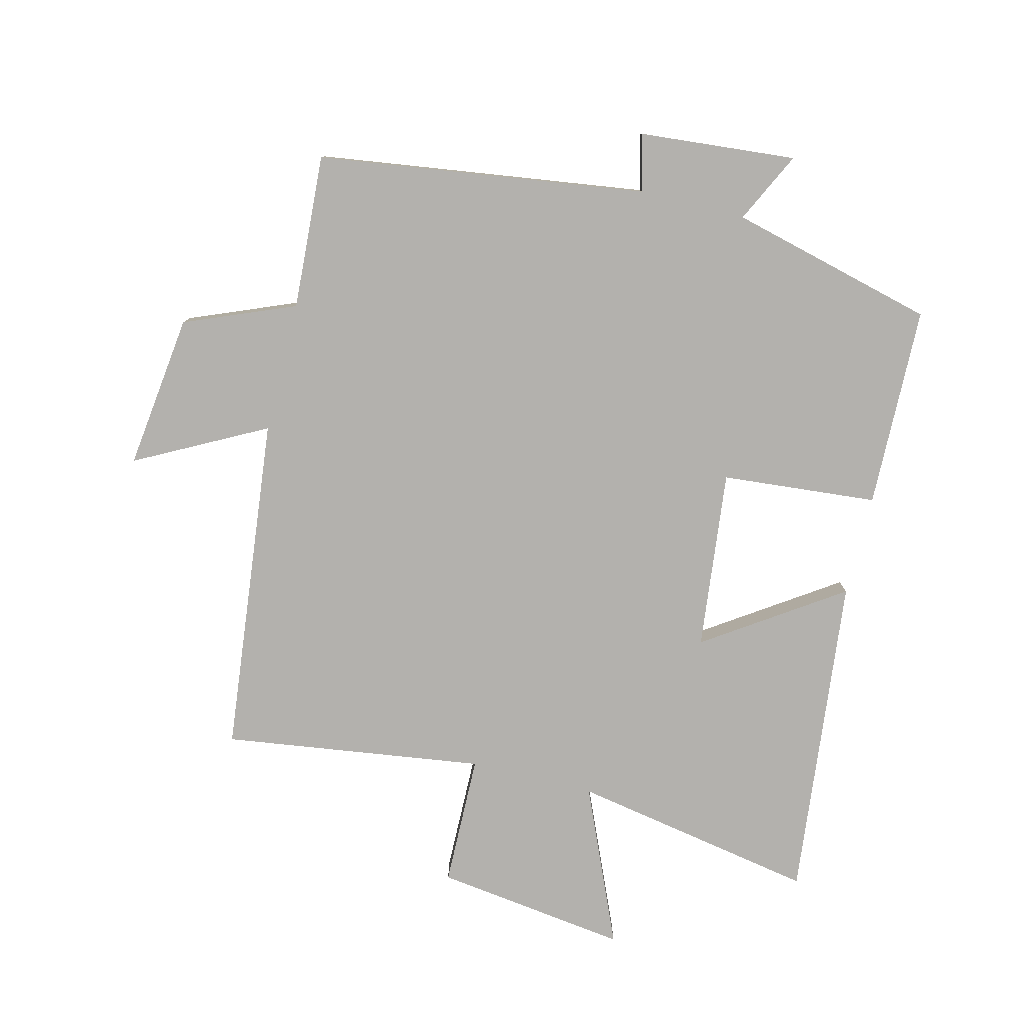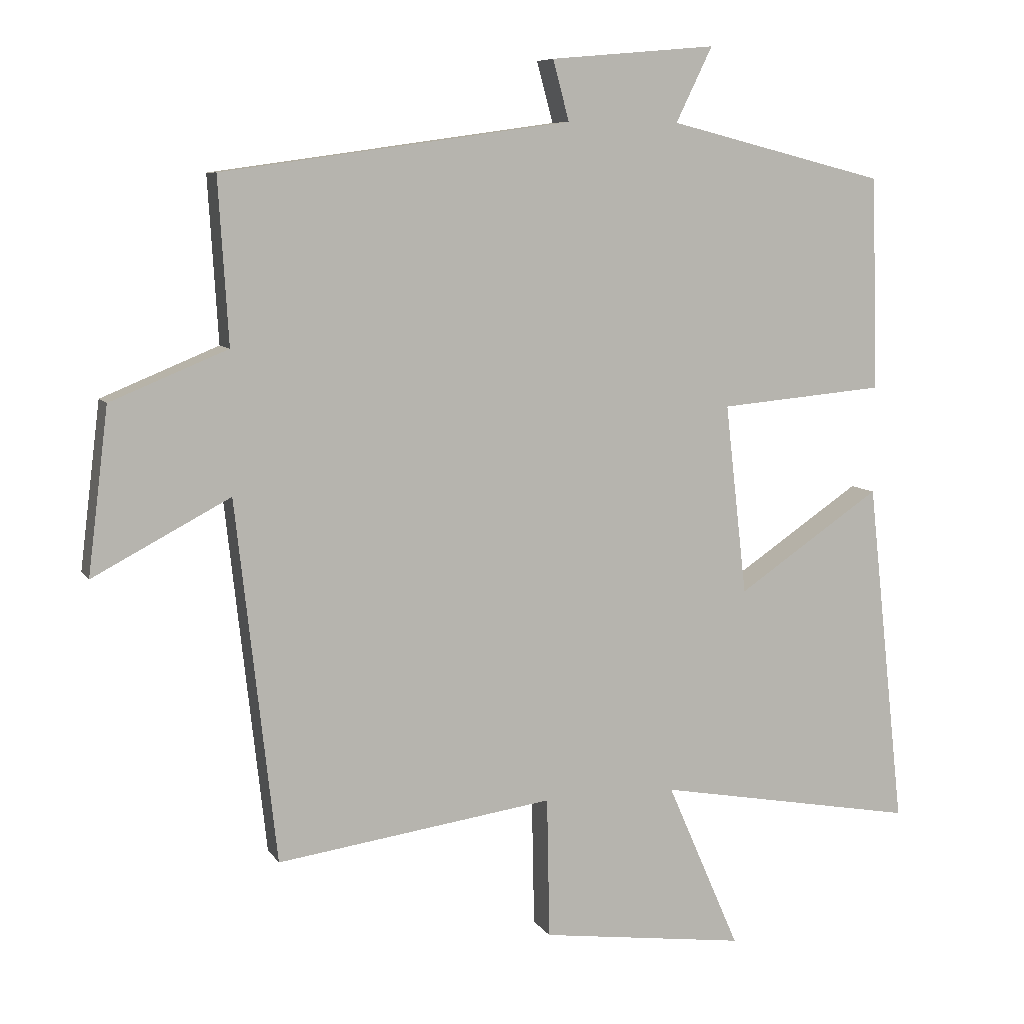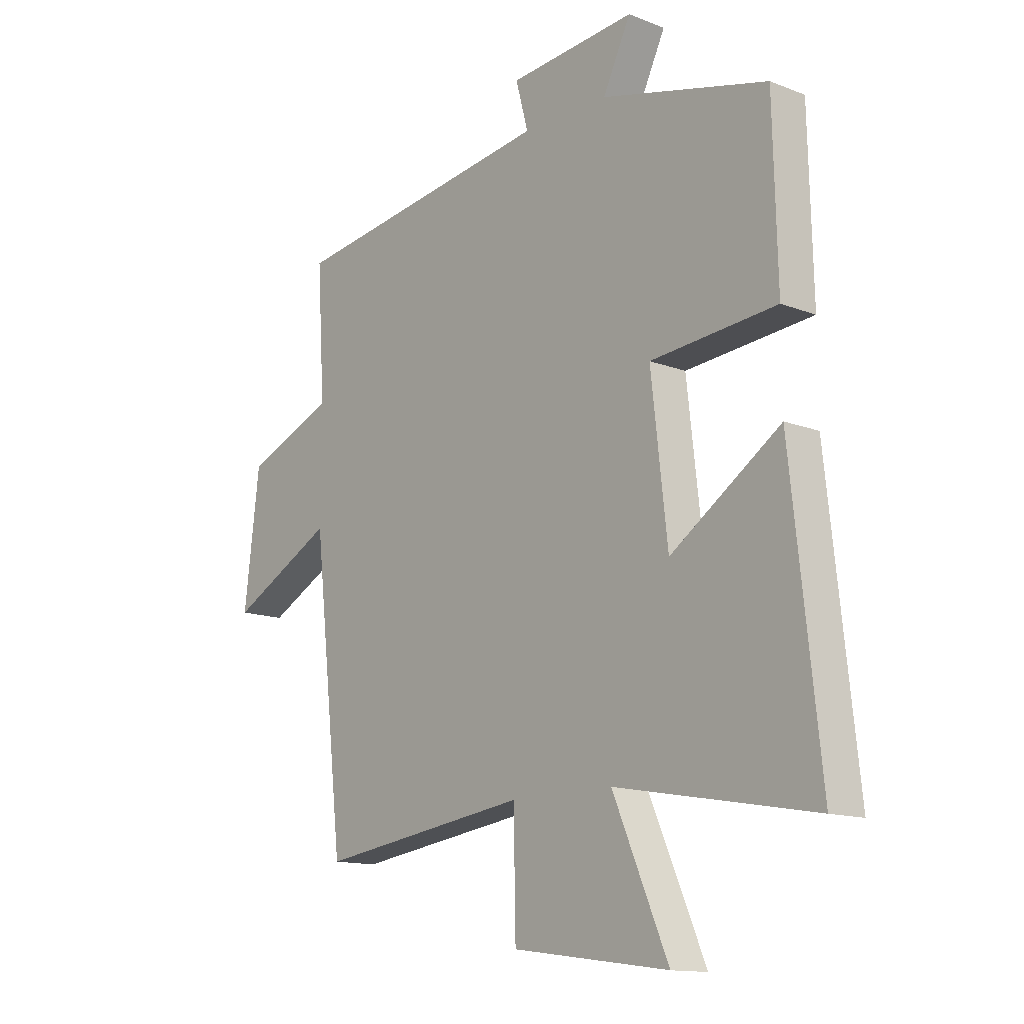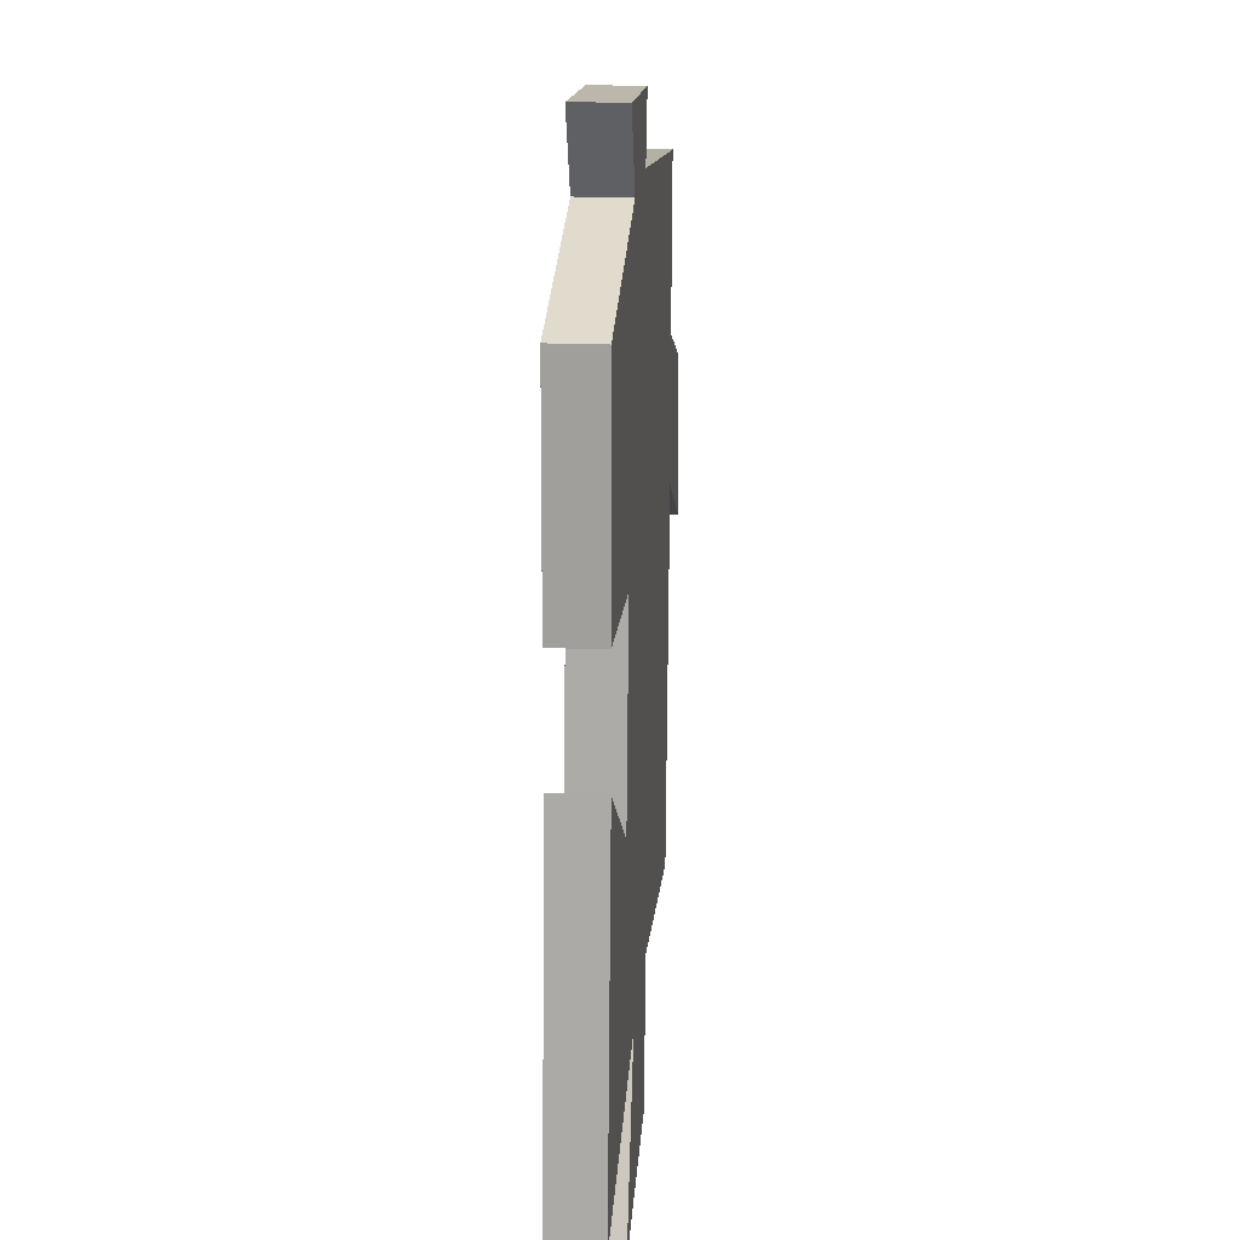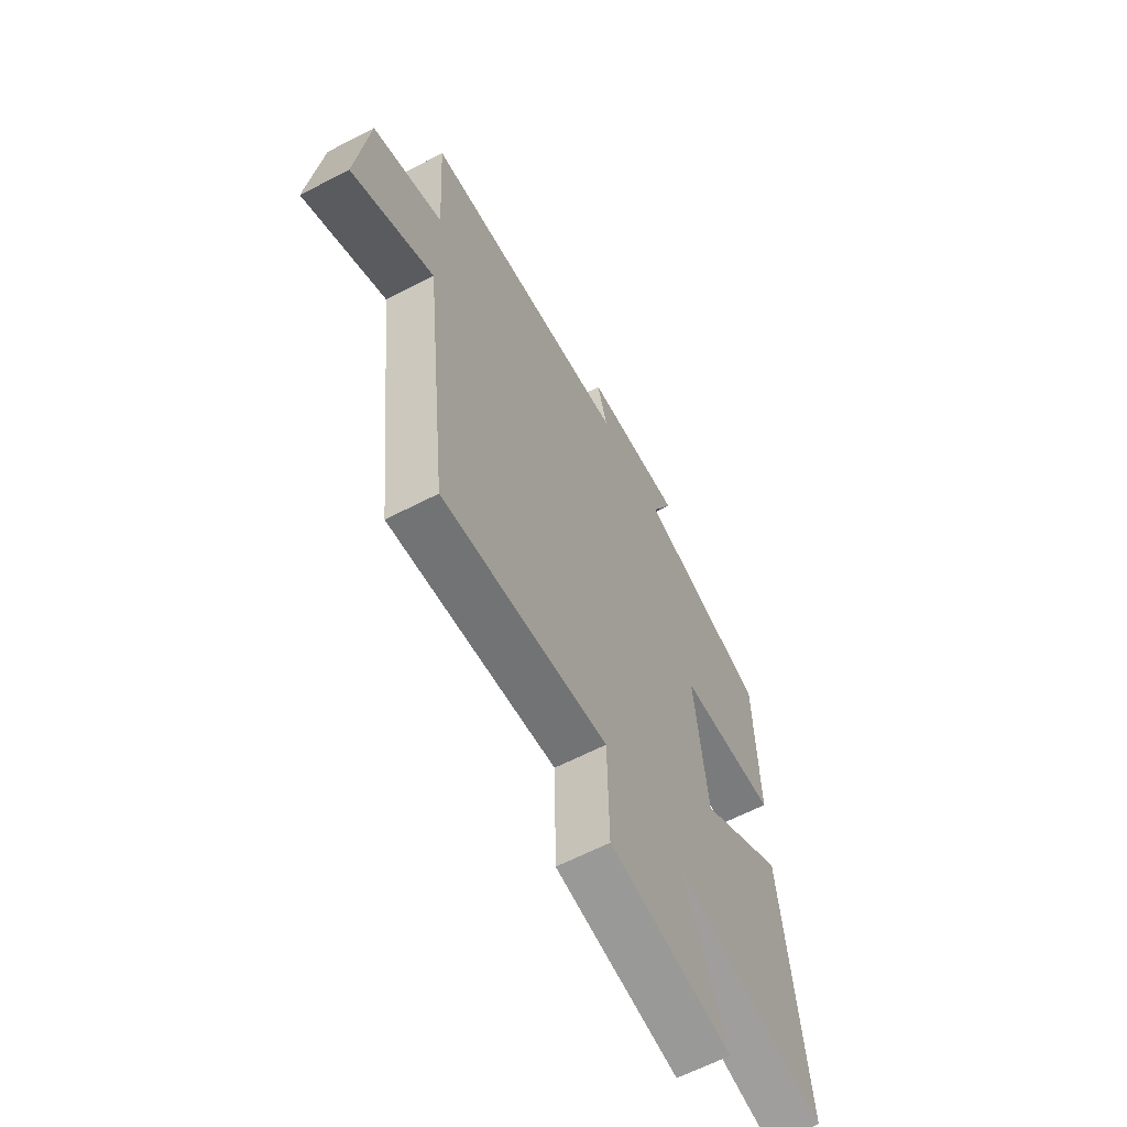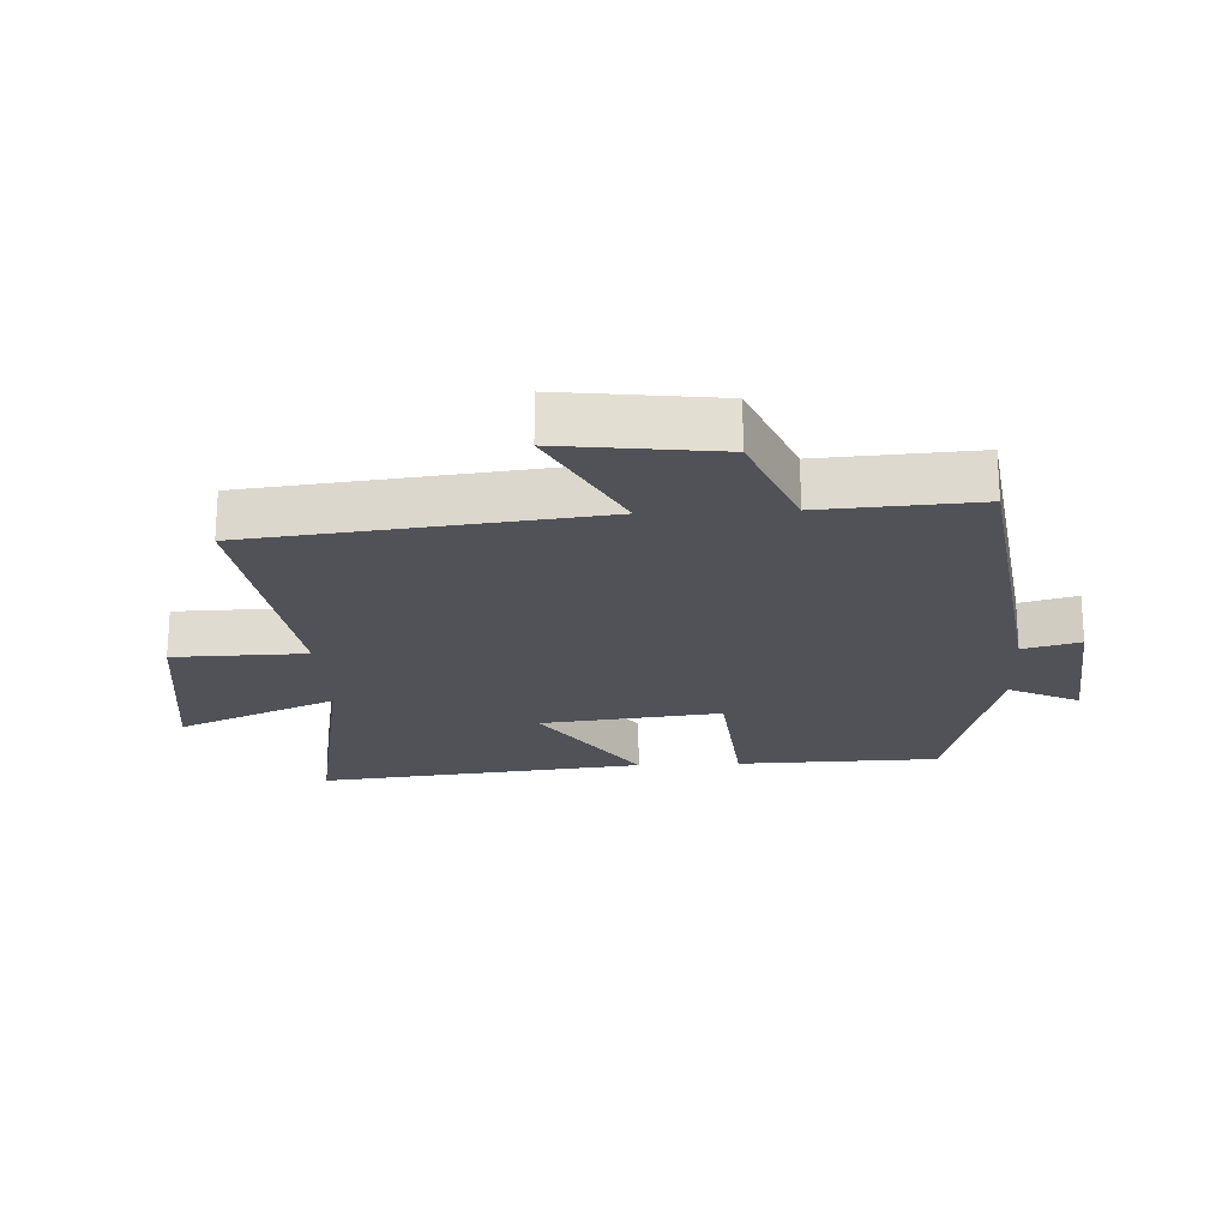
<metadata>
{"format":"obj","ext":"obj","renderer":"f3d","projection":"perspective","resolution":1024,"background":"white","views":[{"elev":-79.3,"azim":-14.1,"up":"+Y"},{"elev":7.7,"azim":-18.7,"up":"+Z"},{"elev":-13.5,"azim":48.8,"up":"+Z"},{"elev":19.5,"azim":94.4,"up":"+Z"},{"elev":-62.7,"azim":-62.3,"up":"+Z"},{"elev":-21.5,"azim":-87.2,"up":"+Y"}]}
</metadata>
<code>
v 0.556 0.07 -0.569
v 0.17 0.07 -0.5
v 0.278 0.07 -0.748
v -0.026 0.07 -0.708
v -0.03 0.07 -0.5
v -0.44 0.07 -0.558
v -0.5 0.07 -0.024
v -0.703 0.07 -0.131
v -0.673 0.07 0.113
v -0.5 0.07 0.184
v -0.515 0.07 0.427
v 0.001 0.07 0.5
v -0.023 0.07 0.589
v 0.223 0.07 0.611
v 0.169 0.07 0.5
v 0.492 0.07 0.419
v 0.5 0.07 0.103
v 0.255 0.07 0.081
v 0.287 0.07 -0.201
v 0.5 0.07 -0.057
v 0.556 0 -0.569
v 0.17 0 -0.5
v 0.278 0 -0.748
v -0.026 0 -0.708
v -0.03 0 -0.5
v -0.44 0 -0.558
v -0.5 0 -0.024
v -0.703 0 -0.131
v -0.673 0 0.113
v -0.5 0 0.184
v -0.515 0 0.427
v 0.001 0 0.5
v -0.023 0 0.589
v 0.223 0 0.611
v 0.169 0 0.5
v 0.492 0 0.419
v 0.5 0 0.103
v 0.255 0 0.081
v 0.287 0 -0.201
v 0.5 0 -0.057
f 19 20 1 2
f 18 19 2
f 15 16 17 18
f 15 18 2
f 12 13 14 15
f 12 15 2
f 11 12 2
f 10 11 2
f 7 8 9 10
f 5 6 7 10
f 5 10 2 3
f 3 4 5
f 22 21 40 39
f 22 39 38
f 38 37 36 35
f 22 38 35
f 35 34 33 32
f 22 35 32
f 22 32 31
f 22 31 30
f 30 29 28 27
f 30 27 26 25
f 23 22 30 25
f 25 24 23
f 1 21 22 2
f 2 22 23 3
f 3 23 24 4
f 4 24 25 5
f 5 25 26 6
f 6 26 27 7
f 7 27 28 8
f 8 28 29 9
f 9 29 30 10
f 10 30 31 11
f 11 31 32 12
f 12 32 33 13
f 13 33 34 14
f 14 34 35 15
f 15 35 36 16
f 16 36 37 17
f 17 37 38 18
f 18 38 39 19
f 19 39 40 20
f 20 40 21 1

</code>
